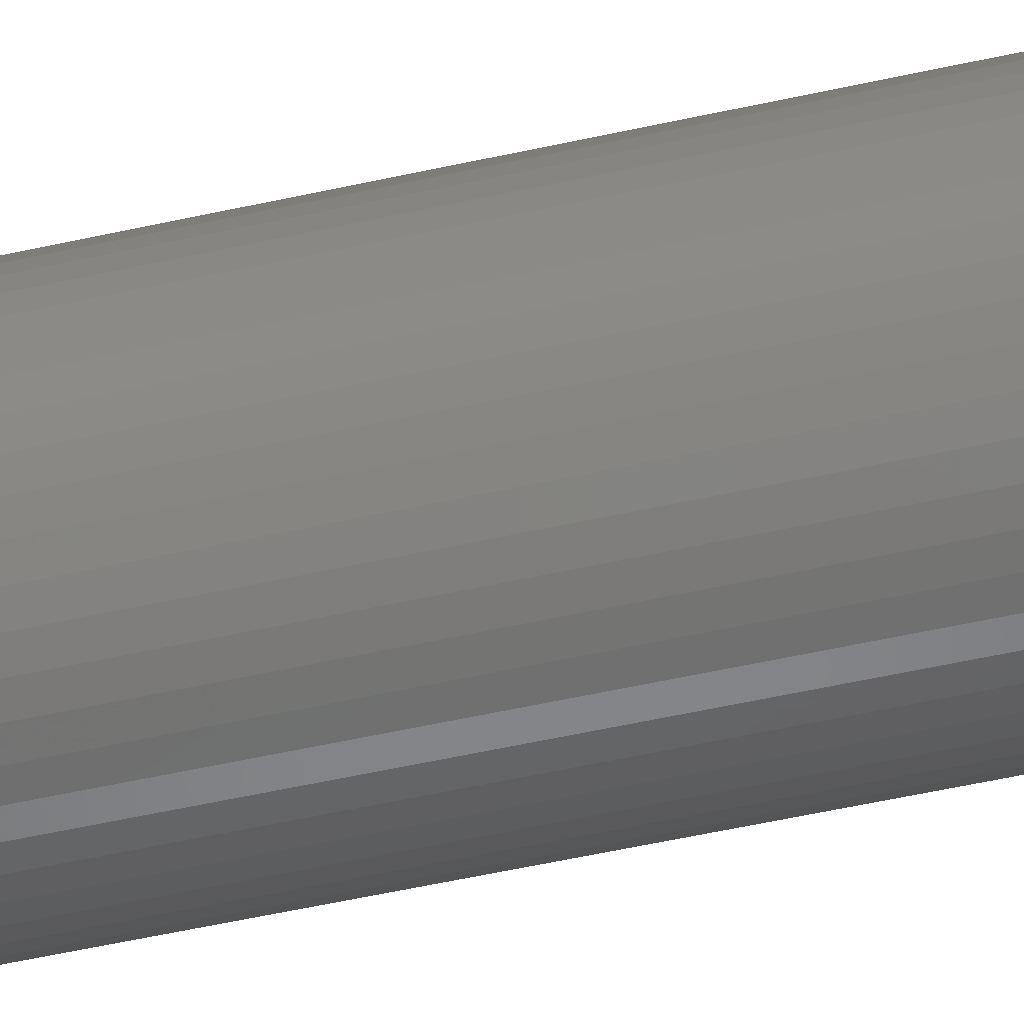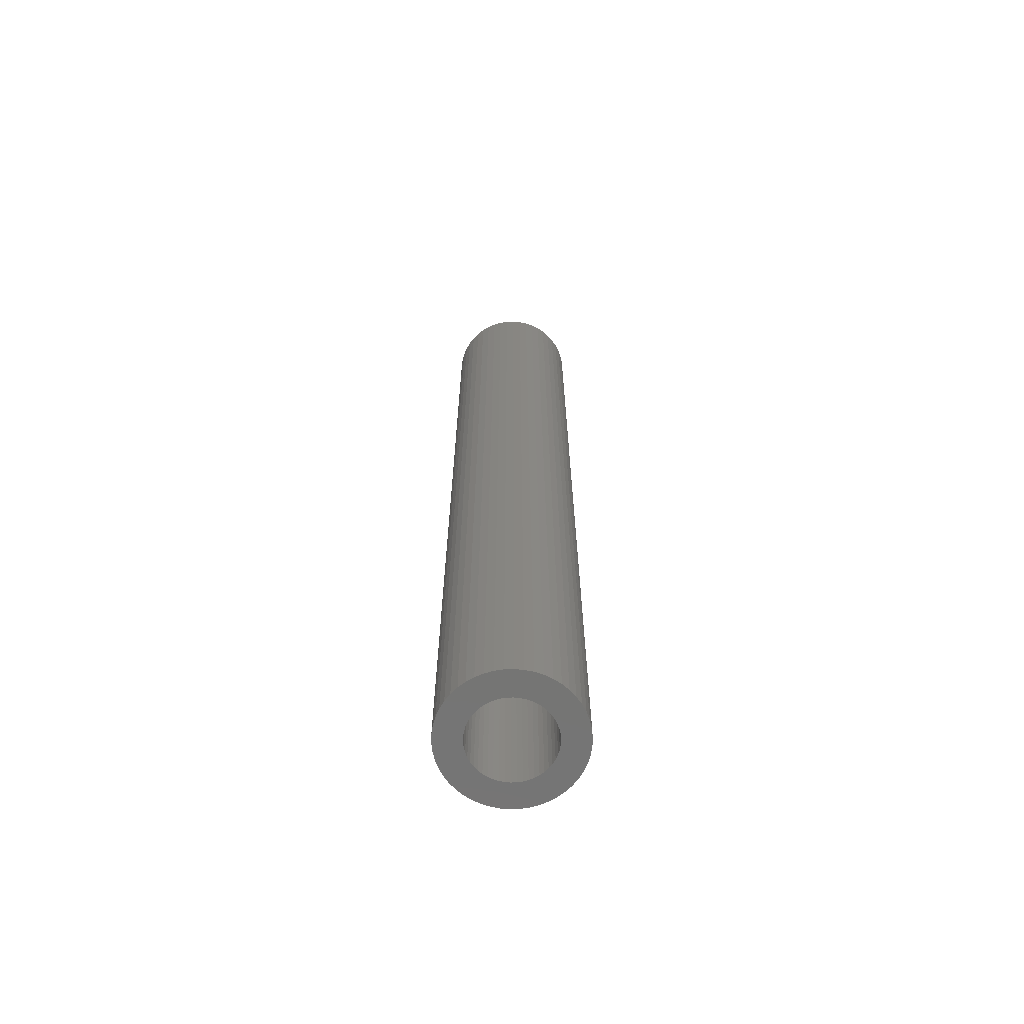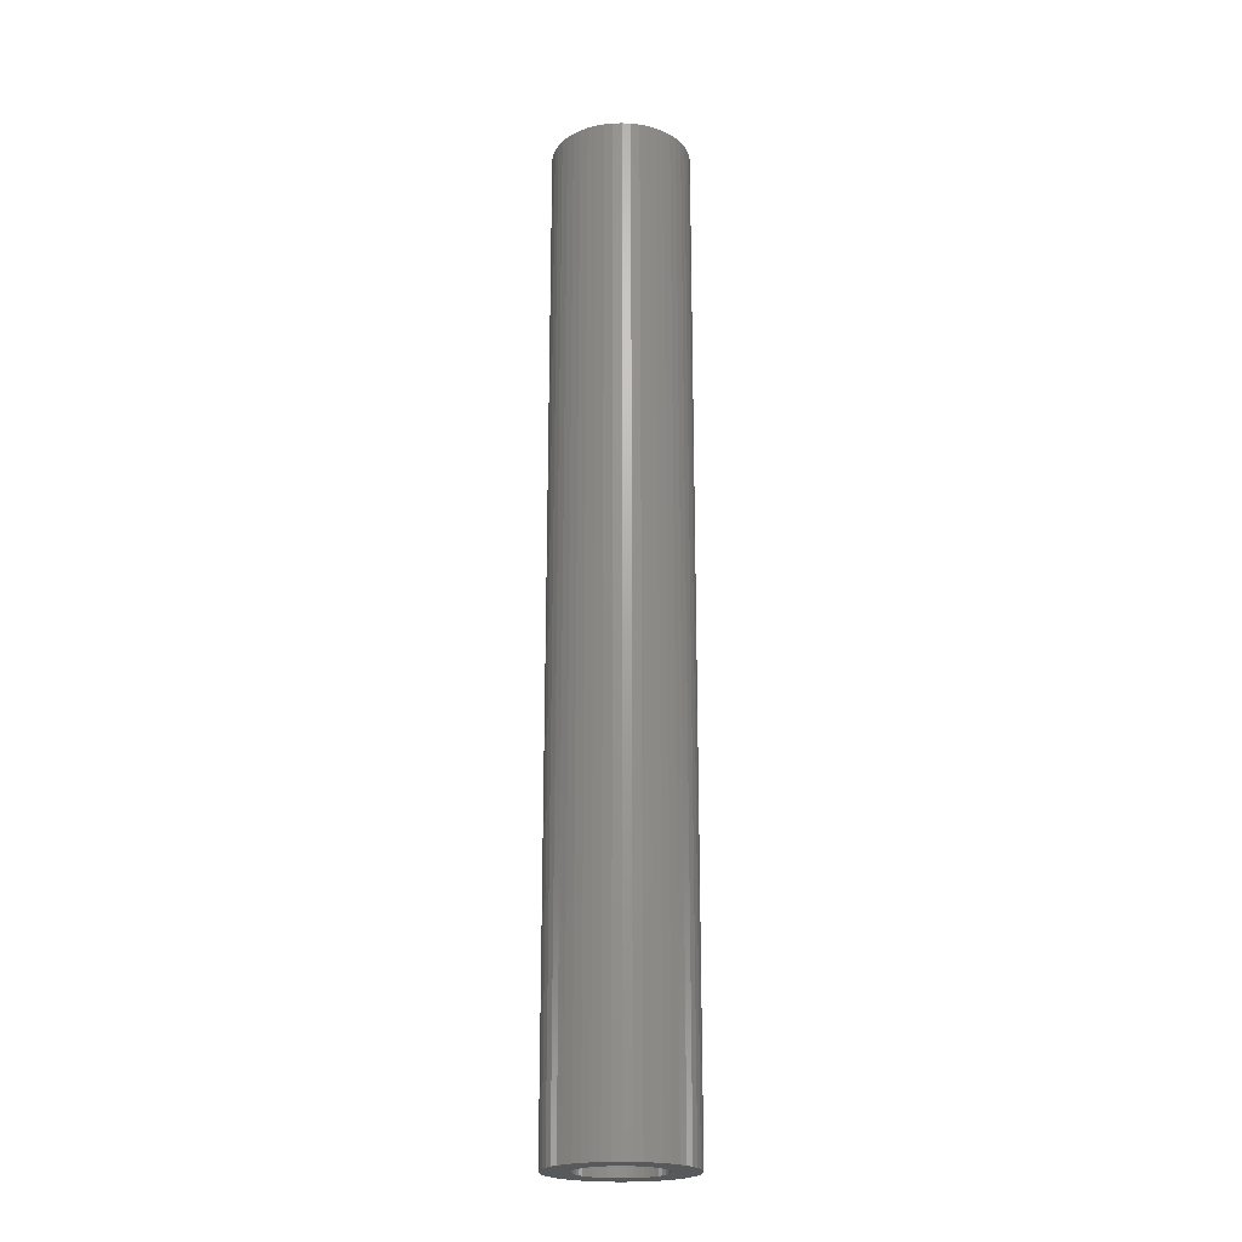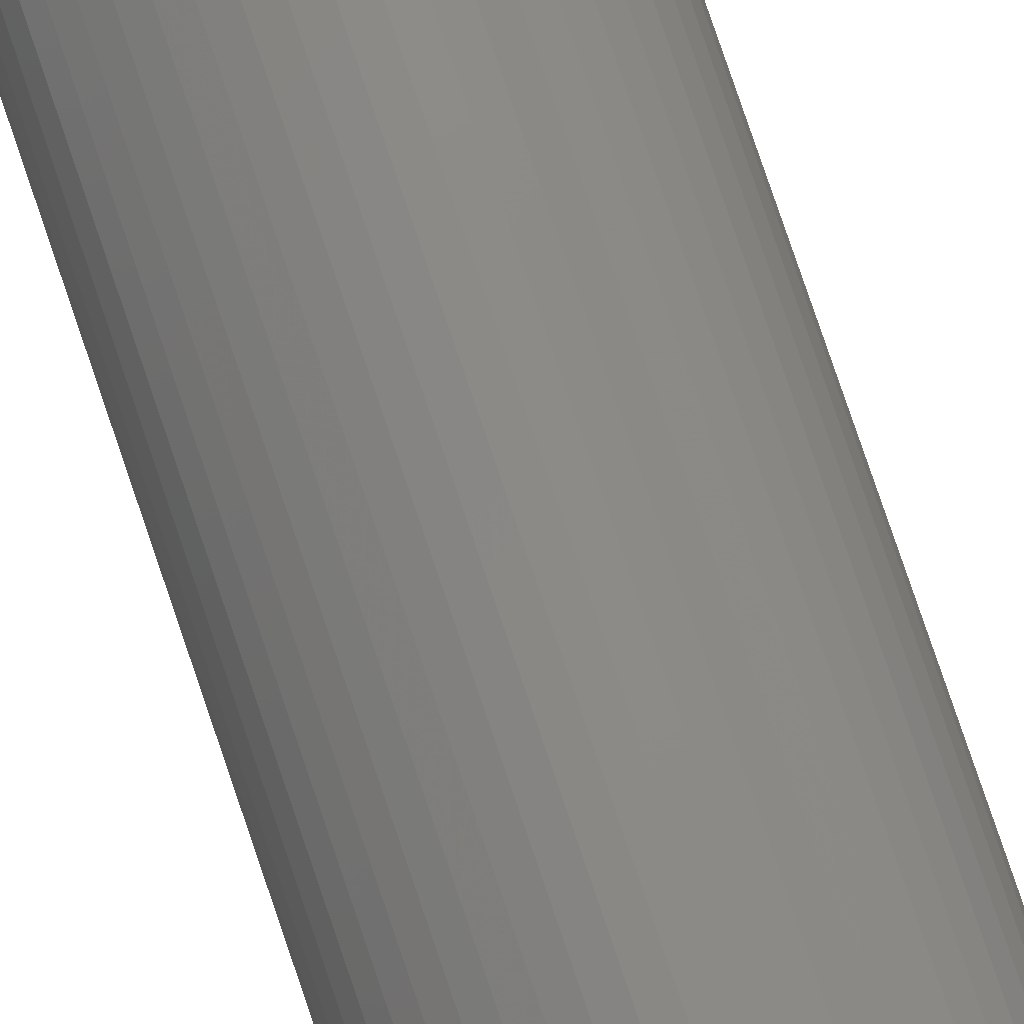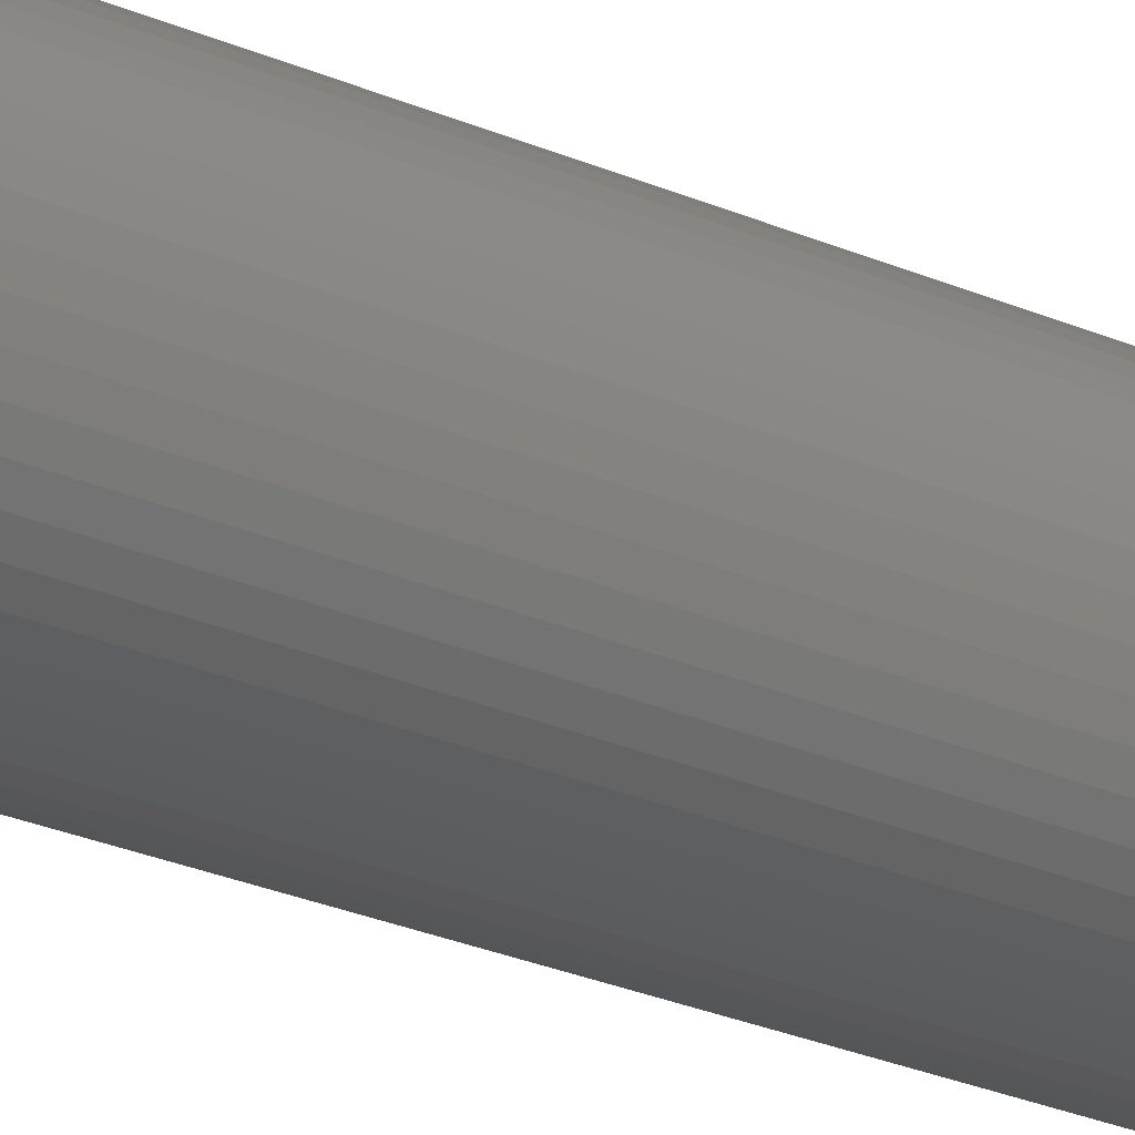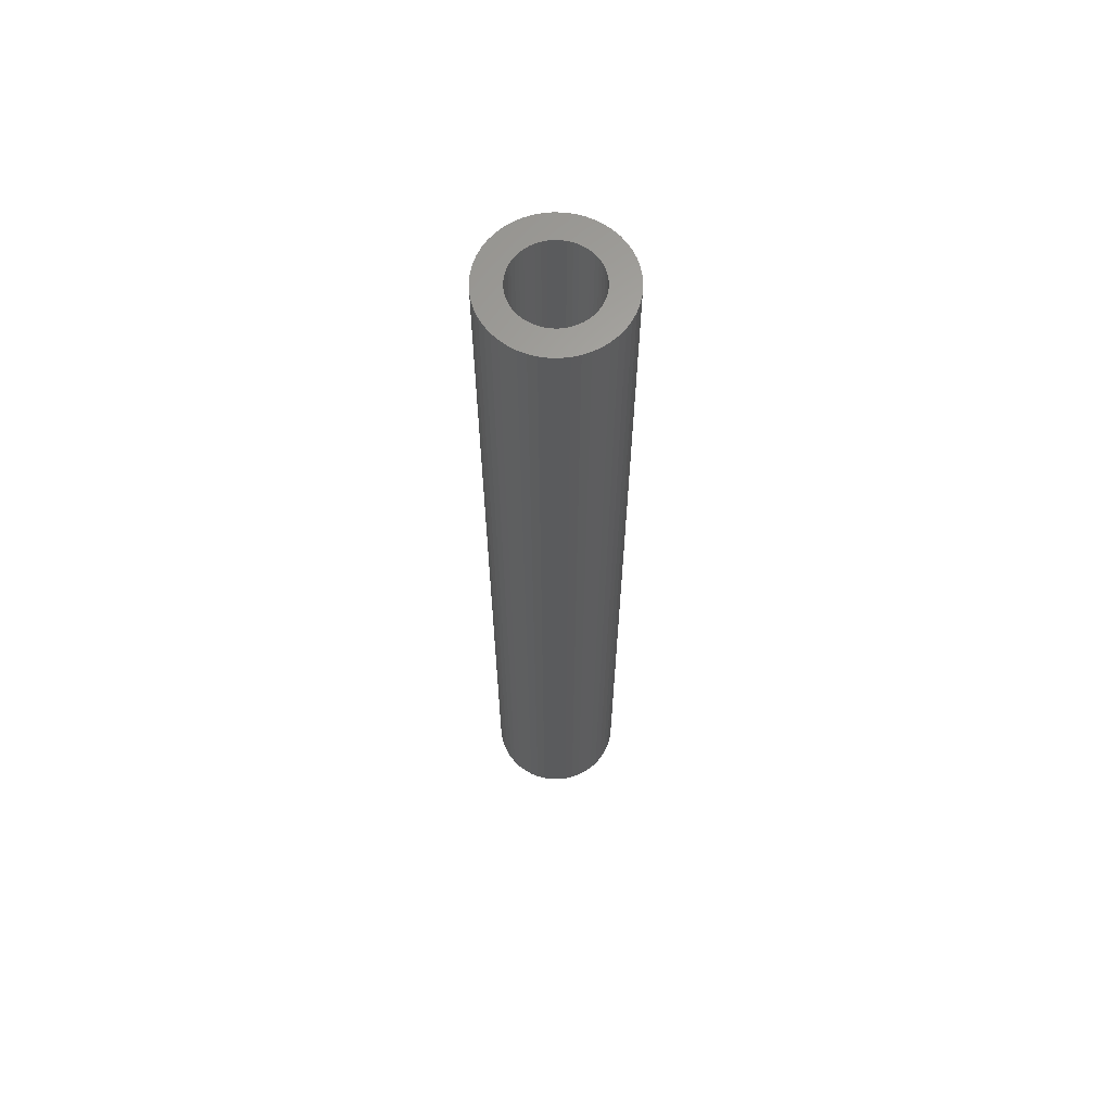
<metadata>
{"format":"stl","ext":"stl","renderer":"f3d","projection":"perspective","resolution":1024,"background":"white","views":[{"elev":-45.9,"azim":-75.0,"up":"+Y"},{"elev":-66.7,"azim":81.3,"up":"+Z"},{"elev":-21.4,"azim":139.6,"up":"+Z"},{"elev":78.7,"azim":161.3,"up":"+Y"},{"elev":-22.4,"azim":-128.8,"up":"+Y"},{"elev":64.1,"azim":94.8,"up":"+Z"}]}
</metadata>
<code>
# stl→obj: 200 verts, 400 faces
v 7 0 50
v 6.945 0.8773 -50
v 6.945 0.8773 50
v 7 0 -50
v -7 0 -50
v -6.945 0.8773 50
v -6.945 0.8773 -50
v -7 0 50
v 0.4395 6.986 -50
v -0.4395 6.986 50
v 0.4395 6.986 50
v -0.4395 6.986 -50
v -0.4395 -6.986 -50
v 0.4395 -6.986 50
v -0.4395 -6.986 50
v 0.4395 -6.986 -50
v 5.103 4.792 -50
v 4.462 5.394 50
v 5.103 4.792 50
v 4.462 5.394 -50
v -4.462 5.394 -50
v -5.103 4.792 50
v -4.462 5.394 50
v -5.103 4.792 -50
v -2.163 6.657 -50
v -2.98 6.334 50
v -2.163 6.657 50
v -2.98 6.334 -50
v 6.508 2.577 50
v 6.134 3.372 -50
v 6.134 3.372 50
v 6.508 2.577 -50
v 6.78 1.741 -50
v 6.78 1.741 50
v 2.98 6.334 -50
v 2.163 6.657 50
v 2.98 6.334 50
v 2.163 6.657 -50
v 3.751 5.91 -50
v 3.751 5.91 50
v -6.508 2.577 -50
v -6.134 3.372 50
v -6.134 3.372 -50
v -6.508 2.577 50
v -6.78 1.741 -50
v -6.78 1.741 50
v -1.312 6.876 -50
v -1.312 6.876 50
v 5.663 4.114 50
v 5.663 4.114 -50
v 1.312 6.876 50
v 1.312 6.876 -50
v -5.663 4.114 50
v -5.663 4.114 -50
v 4.25 0 50
v 4.216 0.5327 50
v 6.945 -0.8773 50
v 4.116 1.057 50
v 4.216 -0.5327 50
v 3.952 1.565 50
v 6.78 -1.741 50
v 3.724 2.047 50
v 4.116 -1.057 50
v 3.438 2.498 50
v 6.508 -2.577 50
v 3.098 2.909 50
v 3.952 -1.565 50
v 6.134 -3.372 50
v 2.709 3.275 50
v 2.277 3.588 50
v 1.81 3.846 50
v 1.313 4.042 50
v 0.7964 4.175 50
v 0.2669 4.242 50
v -0.2669 4.242 50
v -0.7964 4.175 50
v -1.313 4.042 50
v -1.81 3.846 50
v -2.277 3.588 50
v -3.751 5.91 50
v -2.709 3.275 50
v -3.098 2.909 50
v -3.438 2.498 50
v -3.724 2.047 50
v -3.952 1.565 50
v 3.724 -2.047 50
v 5.663 -4.114 50
v 3.438 -2.498 50
v 5.103 -4.792 50
v 3.098 -2.909 50
v 4.462 -5.394 50
v 2.709 -3.275 50
v 3.751 -5.91 50
v 2.277 -3.588 50
v 2.98 -6.334 50
v 1.81 -3.846 50
v 2.163 -6.657 50
v 1.313 -4.042 50
v 1.312 -6.876 50
v 0.7964 -4.175 50
v 0.2669 -4.242 50
v -0.2669 -4.242 50
v -0.7964 -4.175 50
v -1.312 -6.876 50
v -1.313 -4.042 50
v -2.163 -6.657 50
v -1.81 -3.846 50
v -2.98 -6.334 50
v -2.277 -3.588 50
v -3.751 -5.91 50
v -2.709 -3.275 50
v -4.462 -5.394 50
v -3.098 -2.909 50
v -5.103 -4.792 50
v -3.438 -2.498 50
v -5.663 -4.114 50
v -3.724 -2.047 50
v -6.134 -3.372 50
v -3.952 -1.565 50
v -6.508 -2.577 50
v -4.116 -1.057 50
v -6.78 -1.741 50
v -4.216 -0.5327 50
v -6.945 -0.8773 50
v -4.25 0 50
v -4.116 1.057 50
v -4.216 0.5327 50
v -3.751 5.91 -50
v 6.945 -0.8773 -50
v 6.508 -2.577 -50
v 6.134 -3.372 -50
v -5.103 -4.792 -50
v -4.462 -5.394 -50
v -6.134 -3.372 -50
v -6.508 -2.577 -50
v -5.663 -4.114 -50
v 4.25 0 -50
v 4.216 -0.5327 -50
v 6.78 -1.741 -50
v 4.116 -1.057 -50
v 4.216 0.5327 -50
v 3.952 -1.565 -50
v 3.724 -2.047 -50
v 5.663 -4.114 -50
v 4.116 1.057 -50
v 3.438 -2.498 -50
v 5.103 -4.792 -50
v 3.098 -2.909 -50
v 4.462 -5.394 -50
v 3.952 1.565 -50
v 2.709 -3.275 -50
v 3.751 -5.91 -50
v 2.277 -3.588 -50
v 2.98 -6.334 -50
v 1.81 -3.846 -50
v 2.163 -6.657 -50
v 1.313 -4.042 -50
v 1.312 -6.876 -50
v 0.7964 -4.175 -50
v 0.2669 -4.242 -50
v -0.2669 -4.242 -50
v -0.7964 -4.175 -50
v -1.312 -6.876 -50
v -1.313 -4.042 -50
v -2.163 -6.657 -50
v -1.81 -3.846 -50
v -2.98 -6.334 -50
v -2.277 -3.588 -50
v -3.751 -5.91 -50
v -2.709 -3.275 -50
v -3.098 -2.909 -50
v -3.438 -2.498 -50
v -3.724 -2.047 -50
v -3.952 -1.565 -50
v 3.724 2.047 -50
v 3.438 2.498 -50
v 3.098 2.909 -50
v 2.709 3.275 -50
v 2.277 3.588 -50
v 1.81 3.846 -50
v 1.313 4.042 -50
v 0.7964 4.175 -50
v 0.2669 4.242 -50
v -0.2669 4.242 -50
v -0.7964 4.175 -50
v -1.313 4.042 -50
v -1.81 3.846 -50
v -2.277 3.588 -50
v -2.709 3.275 -50
v -3.098 2.909 -50
v -3.438 2.498 -50
v -3.724 2.047 -50
v -3.952 1.565 -50
v -4.116 1.057 -50
v -4.216 0.5327 -50
v -4.25 0 -50
v -4.116 -1.057 -50
v -6.78 -1.741 -50
v -4.216 -0.5327 -50
v -6.945 -0.8773 -50
f 1 2 3
f 2 1 4
f 5 6 7
f 6 5 8
f 9 10 11
f 10 9 12
f 13 14 15
f 14 13 16
f 17 18 19
f 18 17 20
f 21 22 23
f 22 21 24
f 25 26 27
f 26 25 28
f 29 30 31
f 30 29 32
f 3 33 34
f 33 3 2
f 35 36 37
f 36 35 38
f 39 37 40
f 37 39 35
f 41 42 43
f 42 41 44
f 45 44 41
f 44 45 46
f 47 27 48
f 27 47 25
f 34 32 29
f 32 34 33
f 49 17 19
f 17 49 50
f 31 50 49
f 50 31 30
f 38 51 36
f 51 38 52
f 52 11 51
f 11 52 9
f 20 40 18
f 40 20 39
f 43 53 54
f 53 43 42
f 54 22 24
f 22 54 53
f 7 46 45
f 46 7 6
f 55 1 3
f 56 3 34
f 1 55 57
f 58 34 29
f 59 57 55
f 60 29 31
f 57 59 61
f 62 31 49
f 63 61 59
f 64 49 19
f 61 63 65
f 66 19 18
f 67 65 63
f 65 67 68
f 3 56 55
f 34 58 56
f 29 60 58
f 69 18 40
f 31 62 60
f 49 64 62
f 19 66 64
f 70 40 37
f 18 69 66
f 40 70 69
f 71 37 36
f 37 71 70
f 36 72 71
f 51 72 36
f 51 73 72
f 11 73 51
f 11 74 73
f 11 75 74
f 10 75 11
f 10 76 75
f 48 76 10
f 48 77 76
f 27 77 48
f 77 27 78
f 26 78 27
f 78 26 79
f 80 79 26
f 79 80 81
f 23 81 80
f 81 23 82
f 22 82 23
f 82 22 83
f 53 83 22
f 83 53 84
f 84 42 85
f 42 84 53
f 86 68 67
f 68 86 87
f 88 87 86
f 87 88 89
f 90 89 88
f 89 90 91
f 92 91 90
f 91 92 93
f 94 93 92
f 93 94 95
f 96 95 94
f 95 96 97
f 98 97 96
f 98 99 97
f 100 99 98
f 100 14 99
f 101 14 100
f 102 14 101
f 102 15 14
f 103 15 102
f 103 104 15
f 105 104 103
f 106 105 107
f 105 106 104
f 108 107 109
f 110 109 111
f 107 108 106
f 112 111 113
f 114 113 115
f 116 115 117
f 109 110 108
f 118 117 119
f 120 119 121
f 122 121 123
f 111 112 110
f 124 123 125
f 44 85 42
f 85 44 126
f 113 114 112
f 46 126 44
f 115 116 114
f 126 46 127
f 117 118 116
f 6 127 46
f 119 120 118
f 127 6 125
f 121 122 120
f 8 125 6
f 123 124 122
f 125 8 124
f 28 80 26
f 80 28 128
f 128 23 80
f 23 128 21
f 12 48 10
f 48 12 47
f 57 4 1
f 4 57 129
f 68 130 65
f 130 68 131
f 132 112 114
f 112 132 133
f 134 120 135
f 120 134 118
f 136 118 134
f 118 136 116
f 137 4 129
f 138 129 139
f 4 137 2
f 140 139 130
f 141 2 137
f 142 130 131
f 2 141 33
f 143 131 144
f 145 33 141
f 146 144 147
f 33 145 32
f 148 147 149
f 150 32 145
f 32 150 30
f 129 138 137
f 139 140 138
f 130 142 140
f 151 149 152
f 131 143 142
f 144 146 143
f 147 148 146
f 153 152 154
f 149 151 148
f 152 153 151
f 155 154 156
f 154 155 153
f 156 157 155
f 158 157 156
f 158 159 157
f 16 159 158
f 16 160 159
f 16 161 160
f 13 161 16
f 13 162 161
f 163 162 13
f 163 164 162
f 165 164 163
f 164 165 166
f 167 166 165
f 166 167 168
f 169 168 167
f 168 169 170
f 133 170 169
f 170 133 171
f 132 171 133
f 171 132 172
f 136 172 132
f 172 136 173
f 173 134 174
f 134 173 136
f 175 30 150
f 30 175 50
f 176 50 175
f 50 176 17
f 177 17 176
f 17 177 20
f 178 20 177
f 20 178 39
f 179 39 178
f 39 179 35
f 180 35 179
f 35 180 38
f 181 38 180
f 181 52 38
f 182 52 181
f 182 9 52
f 183 9 182
f 184 9 183
f 184 12 9
f 185 12 184
f 185 47 12
f 186 47 185
f 25 186 187
f 186 25 47
f 28 187 188
f 128 188 189
f 187 28 25
f 21 189 190
f 24 190 191
f 54 191 192
f 188 128 28
f 43 192 193
f 41 193 194
f 45 194 195
f 189 21 128
f 7 195 196
f 135 174 134
f 174 135 197
f 190 24 21
f 198 197 135
f 191 54 24
f 197 198 199
f 192 43 54
f 200 199 198
f 193 41 43
f 199 200 196
f 194 45 41
f 5 196 200
f 195 7 45
f 196 5 7
f 154 93 95
f 93 154 152
f 65 139 61
f 139 65 130
f 132 116 136
f 116 132 114
f 135 122 198
f 122 135 120
f 149 89 91
f 89 149 147
f 156 95 97
f 95 156 154
f 158 97 99
f 97 158 156
f 16 99 14
f 99 16 158
f 61 129 57
f 129 61 139
f 87 131 68
f 131 87 144
f 89 144 87
f 144 89 147
f 163 15 104
f 15 163 13
f 167 106 108
f 106 167 165
f 165 104 106
f 104 165 163
f 198 124 200
f 124 198 122
f 200 8 5
f 8 200 124
f 152 91 93
f 91 152 149
f 169 108 110
f 108 169 167
f 133 110 112
f 110 133 169
f 137 56 141
f 56 137 55
f 125 195 127
f 195 125 196
f 184 74 75
f 74 184 183
f 160 102 101
f 102 160 161
f 148 88 146
f 88 148 90
f 178 66 69
f 66 178 177
f 190 81 82
f 81 190 189
f 187 77 78
f 77 187 186
f 150 62 175
f 62 150 60
f 141 58 145
f 58 141 56
f 175 64 176
f 64 175 62
f 181 71 72
f 71 181 180
f 182 72 73
f 72 182 181
f 179 69 70
f 69 179 178
f 85 192 84
f 192 85 193
f 84 191 83
f 191 84 192
f 126 193 85
f 193 126 194
f 188 78 79
f 78 188 187
f 185 75 76
f 75 185 184
f 159 101 100
f 101 159 160
f 145 60 150
f 60 145 58
f 176 66 177
f 66 176 64
f 183 73 74
f 73 183 182
f 127 194 126
f 194 127 195
f 189 79 81
f 79 189 188
f 186 76 77
f 76 186 185
f 146 86 143
f 86 146 88
f 140 59 138
f 59 140 63
f 115 173 117
f 173 115 172
f 117 174 119
f 174 117 173
f 151 94 92
f 94 151 153
f 153 96 94
f 96 153 155
f 180 70 71
f 70 180 179
f 83 190 82
f 190 83 191
f 142 63 140
f 63 142 67
f 143 67 142
f 67 143 86
f 138 55 137
f 55 138 59
f 113 172 115
f 172 113 171
f 119 197 121
f 197 119 174
f 148 92 90
f 92 148 151
f 161 103 102
f 103 161 162
f 162 105 103
f 105 162 164
f 170 113 111
f 113 170 171
f 121 199 123
f 199 121 197
f 123 196 125
f 196 123 199
f 157 100 98
f 100 157 159
f 168 111 109
f 111 168 170
f 155 98 96
f 98 155 157
f 164 107 105
f 107 164 166
f 166 109 107
f 109 166 168

</code>
